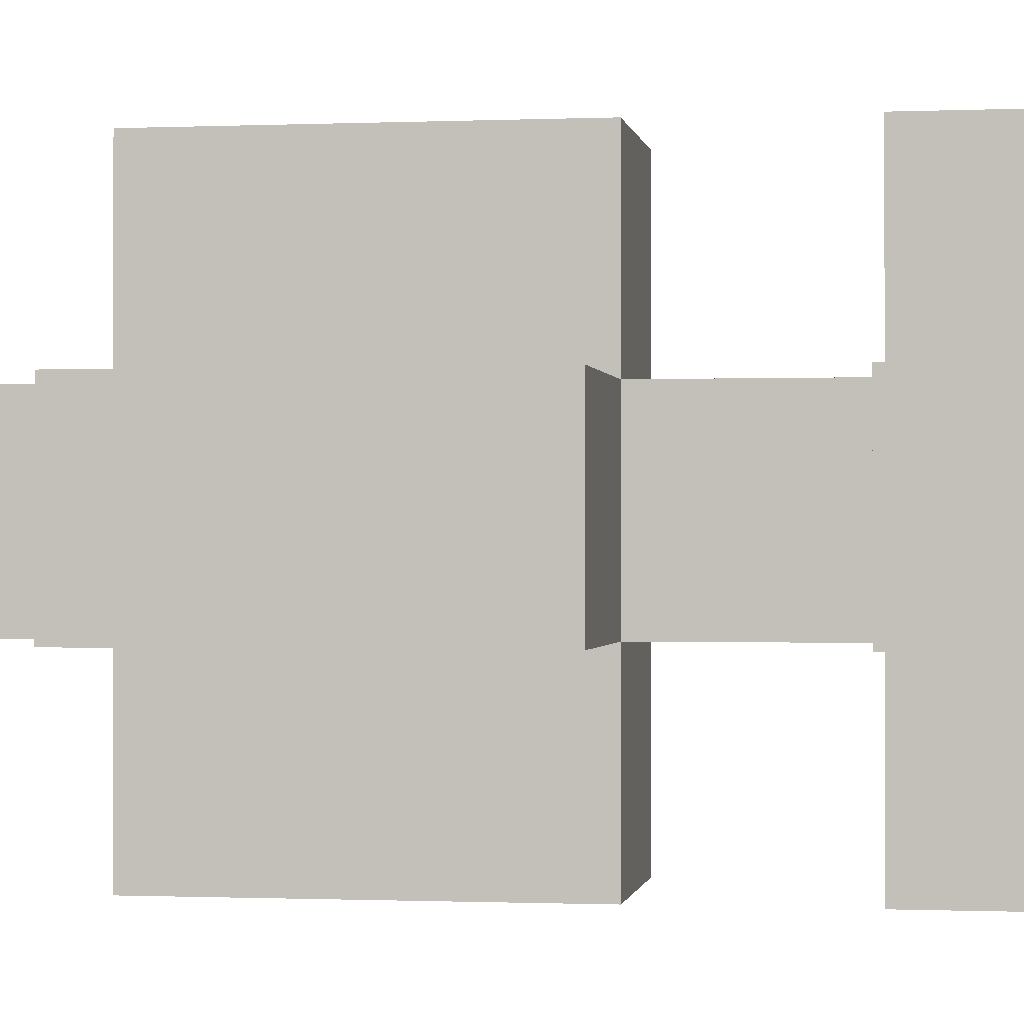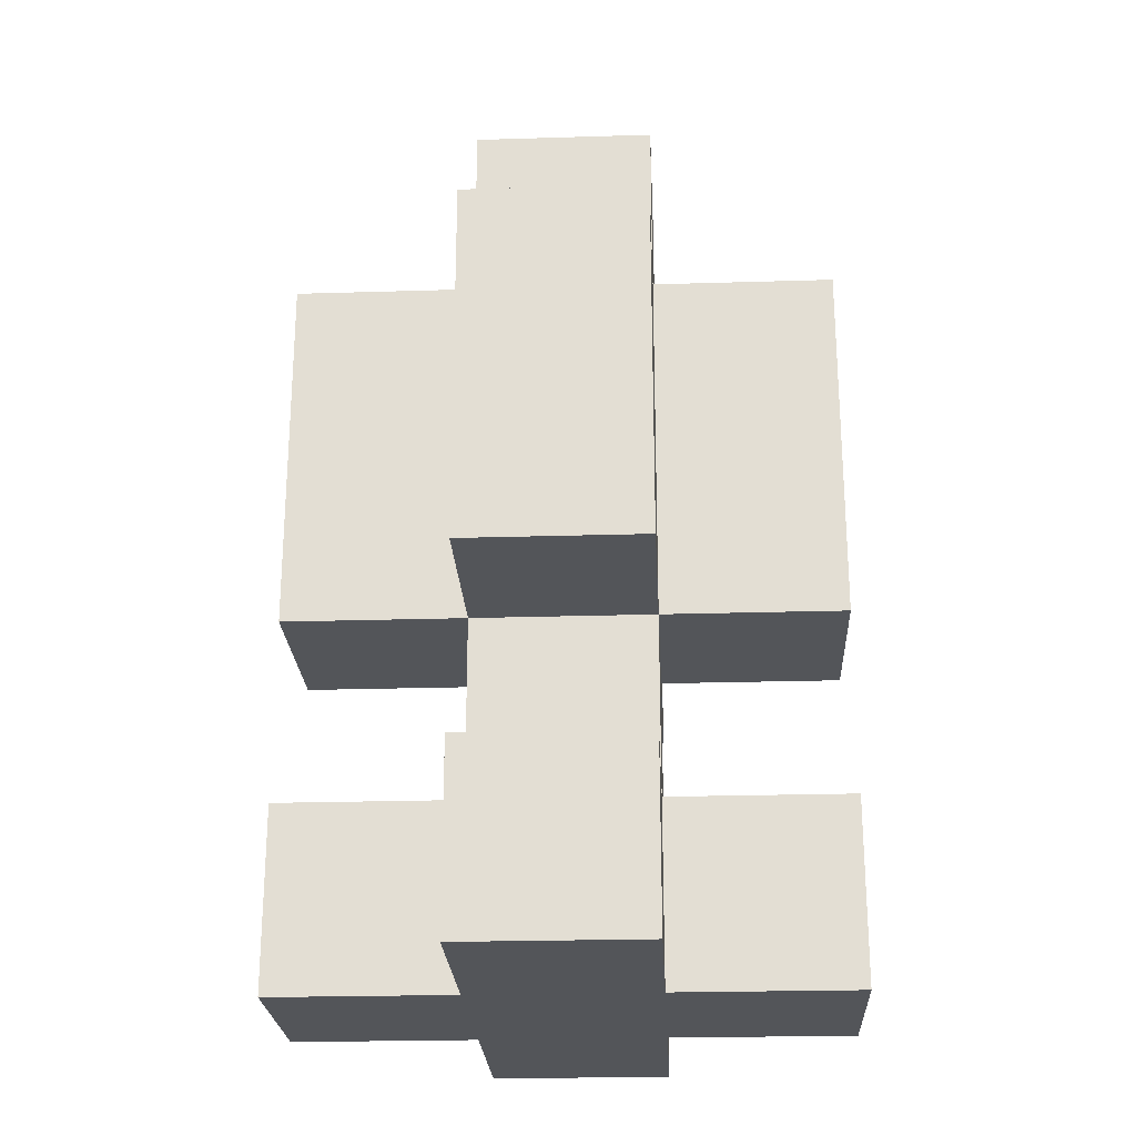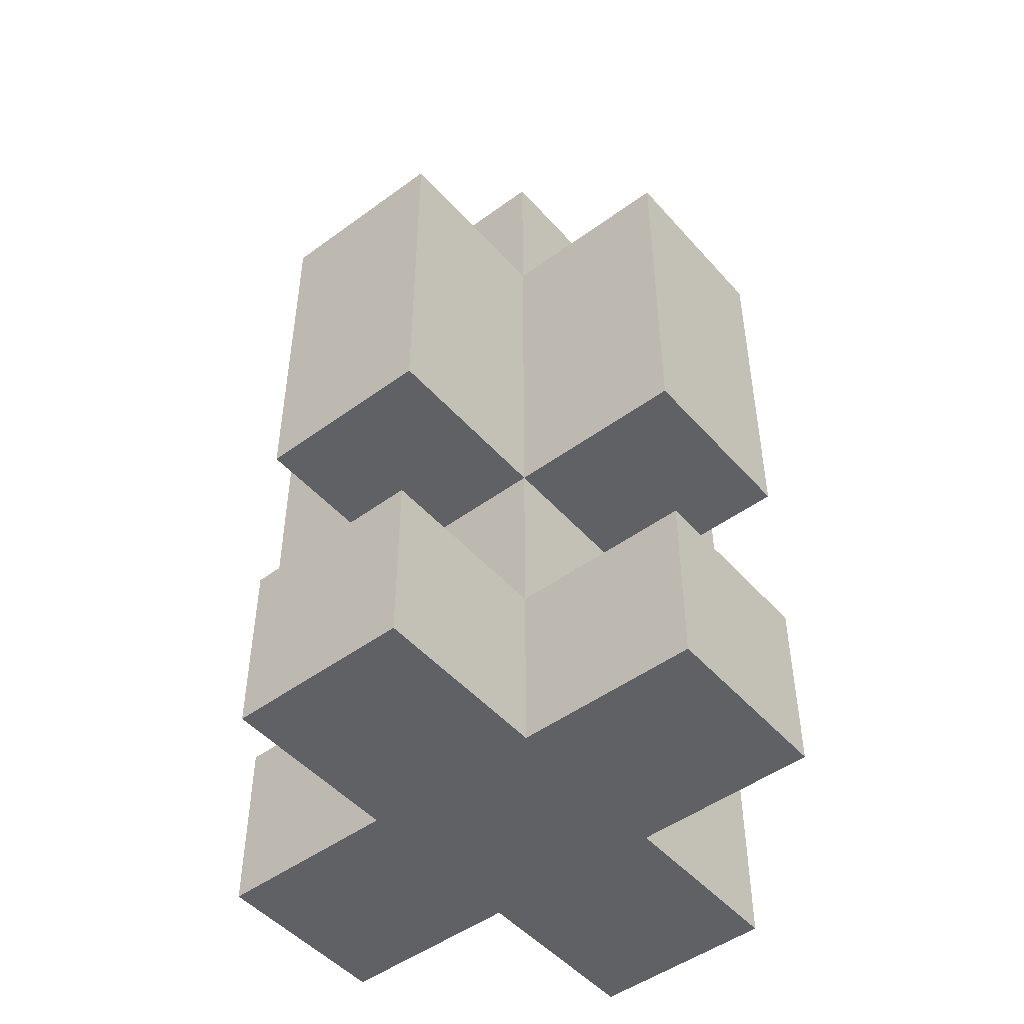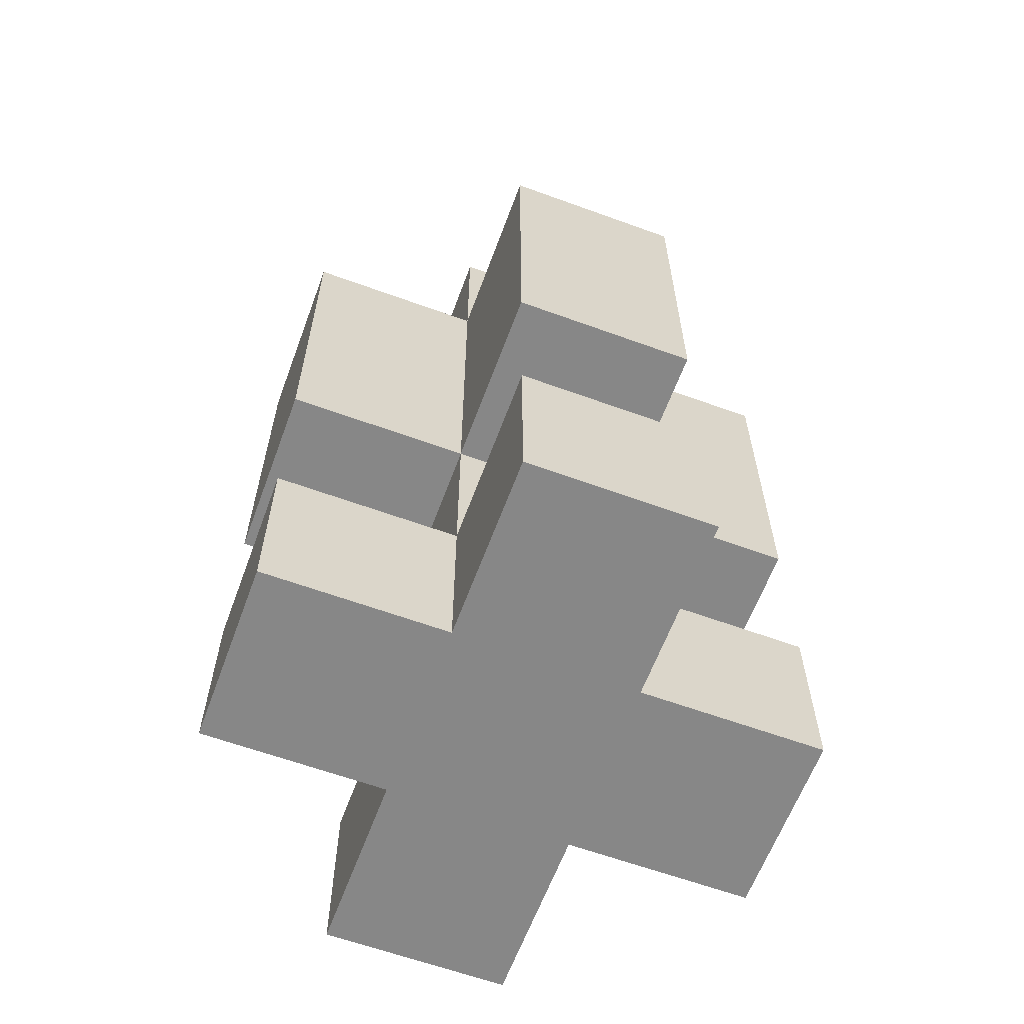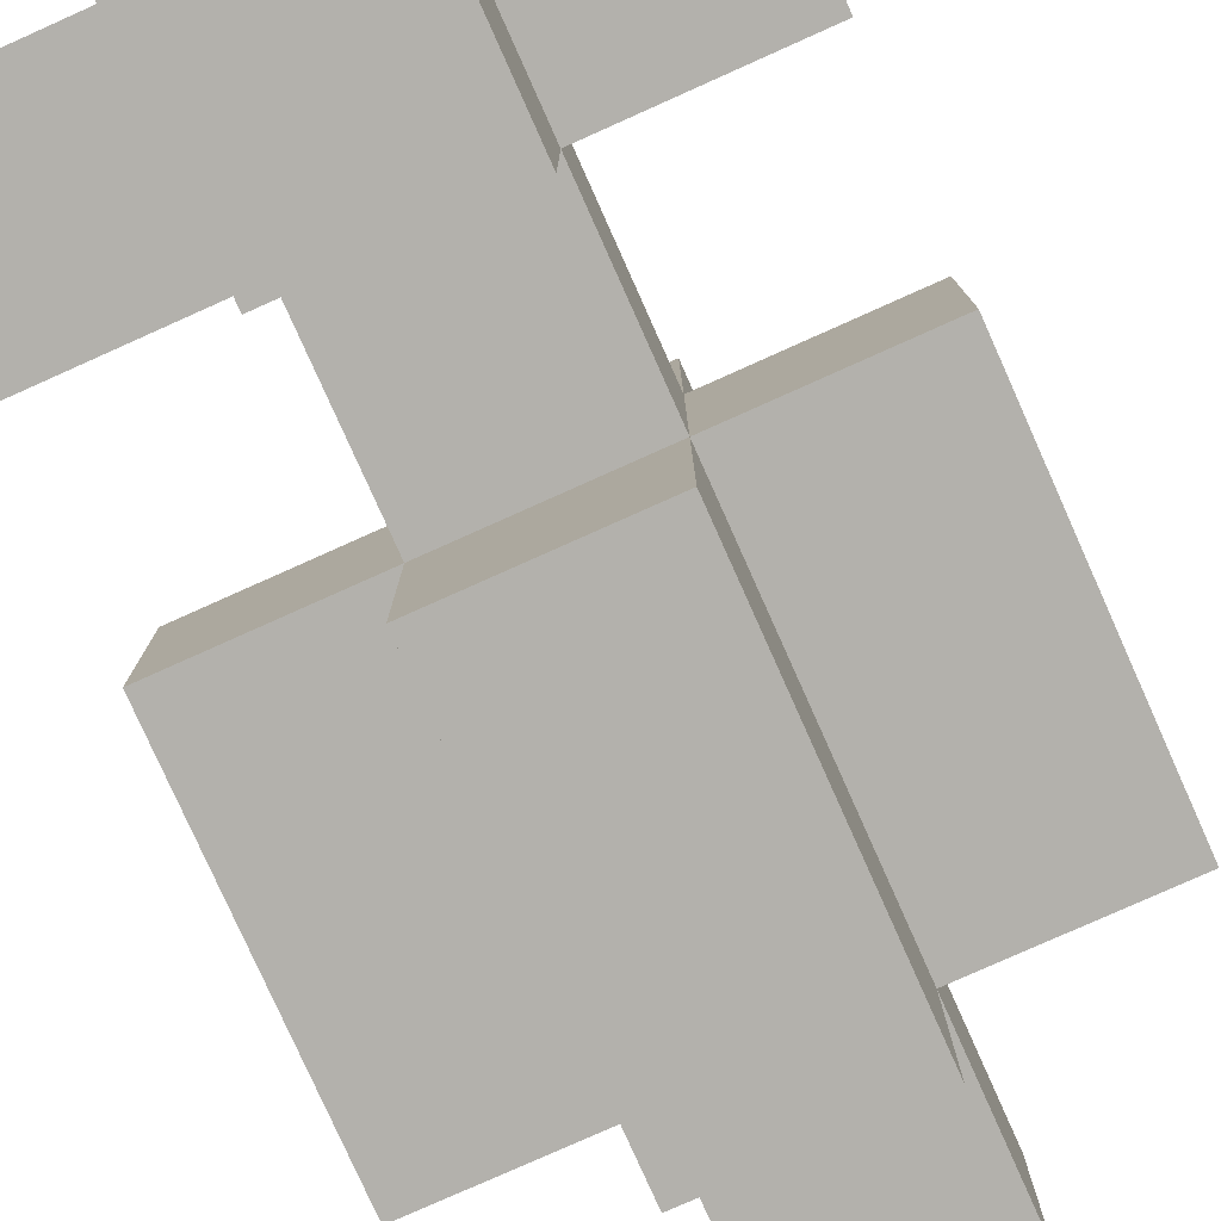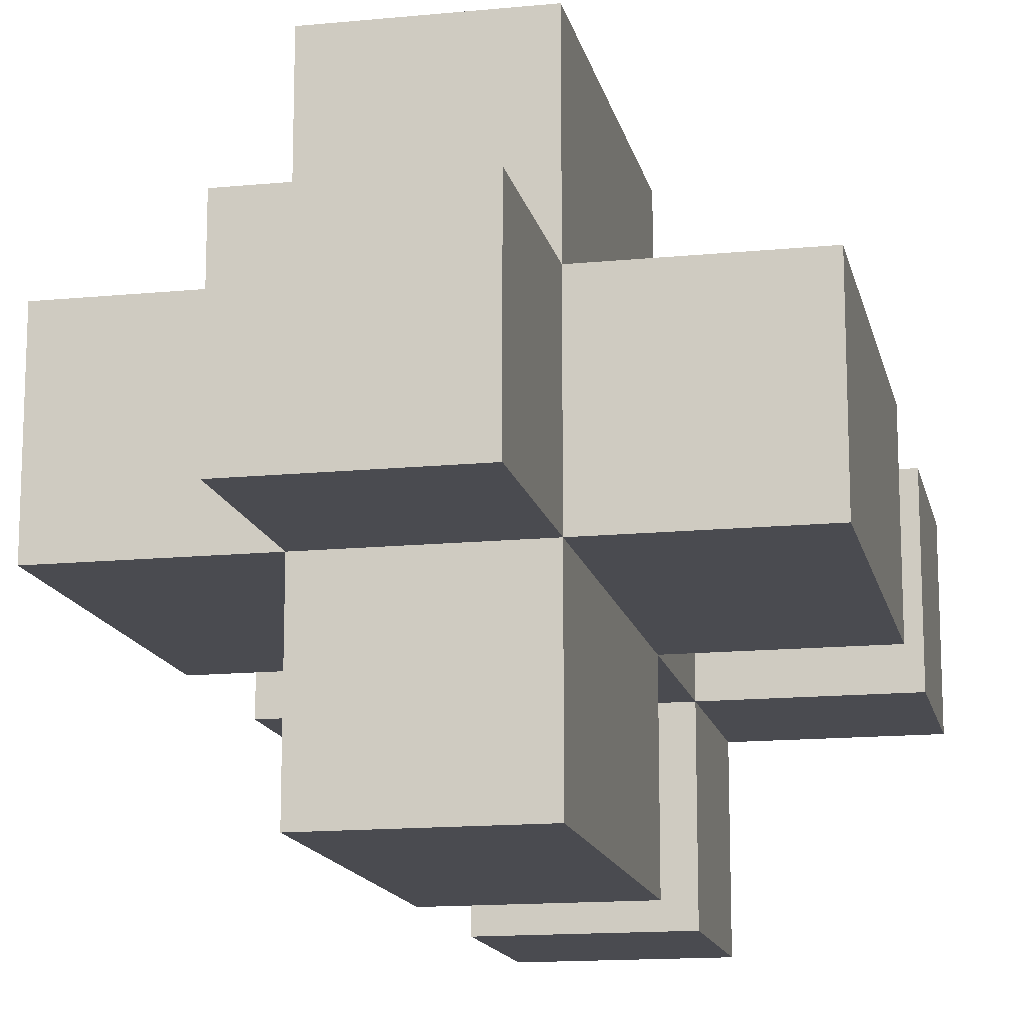
<metadata>
{"format":"obj","ext":"obj","renderer":"f3d","projection":"perspective","resolution":1024,"background":"white","views":[{"elev":-0.6,"azim":99.1,"up":"+Y"},{"elev":-24.1,"azim":92.9,"up":"+Z"},{"elev":-48.5,"azim":129.3,"up":"+Z"},{"elev":-62.3,"azim":69.7,"up":"+Z"},{"elev":-79.0,"azim":-155.9,"up":"+Y"},{"elev":-14.6,"azim":12.0,"up":"+Y"}]}
</metadata>
<code>
g bomb
v -1.5 1 1.5
v -1.5 1 -0.5
v -1.5 1 -1.5
v -1.5 1 -2.5
v -1.5 2 1.5
v -1.5 2 -0.5
v -1.5 2 -1.5
v -1.5 2 -2.5
v -0.5 0 1.5
v -0.5 0 -0.5
v -0.5 0 -1.5
v -0.5 0 -2.5
v -0.5 1 2.5
v -0.5 1 1.5
v -0.5 1 -0.5
v -0.5 1 -1.5
v -0.5 1 -2.5
v -0.5 2 2.5
v -0.5 2 1.5
v -0.5 2 -0.5
v -0.5 2 -1.5
v -0.5 2 -2.5
v -0.5 3 1.5
v -0.5 3 -0.5
v -0.5 3 -1.5
v -0.5 3 -2.5
v 0.5 0 1.5
v 0.5 0 -0.5
v 0.5 0 -1.5
v 0.5 0 -2.5
v 0.5 1 2.5
v 0.5 1 1.5
v 0.5 1 -0.5
v 0.5 1 -1.5
v 0.5 1 -2.5
v 0.5 2 2.5
v 0.5 2 1.5
v 0.5 2 -0.5
v 0.5 2 -1.5
v 0.5 2 -2.5
v 0.5 3 1.5
v 0.5 3 -0.5
v 0.5 3 -1.5
v 0.5 3 -2.5
v 1.5 1 1.5
v 1.5 1 -0.5
v 1.5 1 -1.5
v 1.5 1 -2.5
v 1.5 2 1.5
v 1.5 2 -0.5
v 1.5 2 -1.5
v 1.5 2 -2.5
v -0.5 1 2.5
v -0.5 2 2.5
v 0.5 1 2.5
v 0.5 2 2.5
v -1.5 1 1.5
v -1.5 2 1.5
v -0.5 0 1.5
v -0.5 1 1.5
v -0.5 2 1.5
v -0.5 3 1.5
v 0.5 0 1.5
v 0.5 1 1.5
v 0.5 2 1.5
v 0.5 3 1.5
v 1.5 1 1.5
v 1.5 2 1.5
v -1.5 1 -1.5
v -1.5 2 -1.5
v -0.5 0 -1.5
v -0.5 1 -1.5
v -0.5 2 -1.5
v -0.5 3 -1.5
v 0.5 0 -1.5
v 0.5 1 -1.5
v 0.5 2 -1.5
v 0.5 3 -1.5
v 1.5 1 -1.5
v 1.5 2 -1.5
v -1.5 1 -0.5
v -1.5 2 -0.5
v -0.5 0 -0.5
v -0.5 1 -0.5
v -0.5 2 -0.5
v -0.5 3 -0.5
v 0.5 0 -0.5
v 0.5 1 -0.5
v 0.5 2 -0.5
v 0.5 3 -0.5
v 1.5 1 -0.5
v 1.5 2 -0.5
v -1.5 1 -2.5
v -1.5 2 -2.5
v -0.5 0 -2.5
v -0.5 1 -2.5
v -0.5 2 -2.5
v -0.5 3 -2.5
v 0.5 0 -2.5
v 0.5 1 -2.5
v 0.5 2 -2.5
v 0.5 3 -2.5
v 1.5 1 -2.5
v 1.5 2 -2.5
v -0.5 0 1.5
v 0.5 0 1.5
v -0.5 0 -0.5
v 0.5 0 -0.5
v -0.5 0 -1.5
v 0.5 0 -1.5
v -0.5 0 -2.5
v 0.5 0 -2.5
v -0.5 1 2.5
v 0.5 1 2.5
v -1.5 1 1.5
v -0.5 1 1.5
v 0.5 1 1.5
v 1.5 1 1.5
v -1.5 1 -0.5
v -0.5 1 -0.5
v 0.5 1 -0.5
v 1.5 1 -0.5
v -1.5 1 -1.5
v -0.5 1 -1.5
v 0.5 1 -1.5
v 1.5 1 -1.5
v -1.5 1 -2.5
v -0.5 1 -2.5
v 0.5 1 -2.5
v 1.5 1 -2.5
v -0.5 2 2.5
v 0.5 2 2.5
v -1.5 2 1.5
v -0.5 2 1.5
v 0.5 2 1.5
v 1.5 2 1.5
v -1.5 2 -0.5
v -0.5 2 -0.5
v 0.5 2 -0.5
v 1.5 2 -0.5
v -1.5 2 -1.5
v -0.5 2 -1.5
v 0.5 2 -1.5
v 1.5 2 -1.5
v -1.5 2 -2.5
v -0.5 2 -2.5
v 0.5 2 -2.5
v 1.5 2 -2.5
v -0.5 3 1.5
v 0.5 3 1.5
v -0.5 3 -0.5
v 0.5 3 -0.5
v -0.5 3 -1.5
v 0.5 3 -1.5
v -0.5 3 -2.5
v 0.5 3 -2.5
f 5 2 1
f 6 2 5
f 7 4 3
f 8 4 7
f 14 10 9
f 15 10 14
f 16 12 11
f 17 12 16
f 18 14 13
f 19 14 18
f 20 16 15
f 21 16 20
f 23 20 19
f 24 20 23
f 25 22 21
f 26 22 25
f 27 28 32
f 32 28 33
f 29 30 34
f 34 30 35
f 31 32 36
f 36 32 37
f 33 34 38
f 38 34 39
f 37 38 41
f 41 38 42
f 39 40 43
f 43 40 44
f 45 46 49
f 49 46 50
f 47 48 51
f 51 48 52
f 55 54 53
f 56 54 55
f 60 58 57
f 61 58 60
f 63 60 59
f 64 60 63
f 65 62 61
f 66 62 65
f 67 65 64
f 68 65 67
f 72 70 69
f 73 70 72
f 75 72 71
f 76 72 75
f 77 74 73
f 78 74 77
f 79 77 76
f 80 77 79
f 81 82 84
f 84 82 85
f 83 84 87
f 87 84 88
f 85 86 89
f 89 86 90
f 88 89 91
f 91 89 92
f 93 94 96
f 96 94 97
f 95 96 99
f 97 98 99
f 96 97 99
f 99 98 100
f 100 98 101
f 101 98 102
f 100 101 103
f 103 101 104
f 107 106 105
f 108 106 107
f 111 110 109
f 112 110 111
f 116 114 113
f 117 114 116
f 119 116 115
f 120 116 119
f 121 118 117
f 122 118 121
f 124 121 120
f 125 121 124
f 127 124 123
f 128 124 127
f 129 126 125
f 130 126 129
f 131 132 134
f 134 132 135
f 133 134 137
f 137 134 138
f 135 136 139
f 139 136 140
f 138 139 142
f 142 139 143
f 141 142 145
f 145 142 146
f 143 144 147
f 147 144 148
f 149 150 151
f 151 150 152
f 153 154 155
f 155 154 156

</code>
